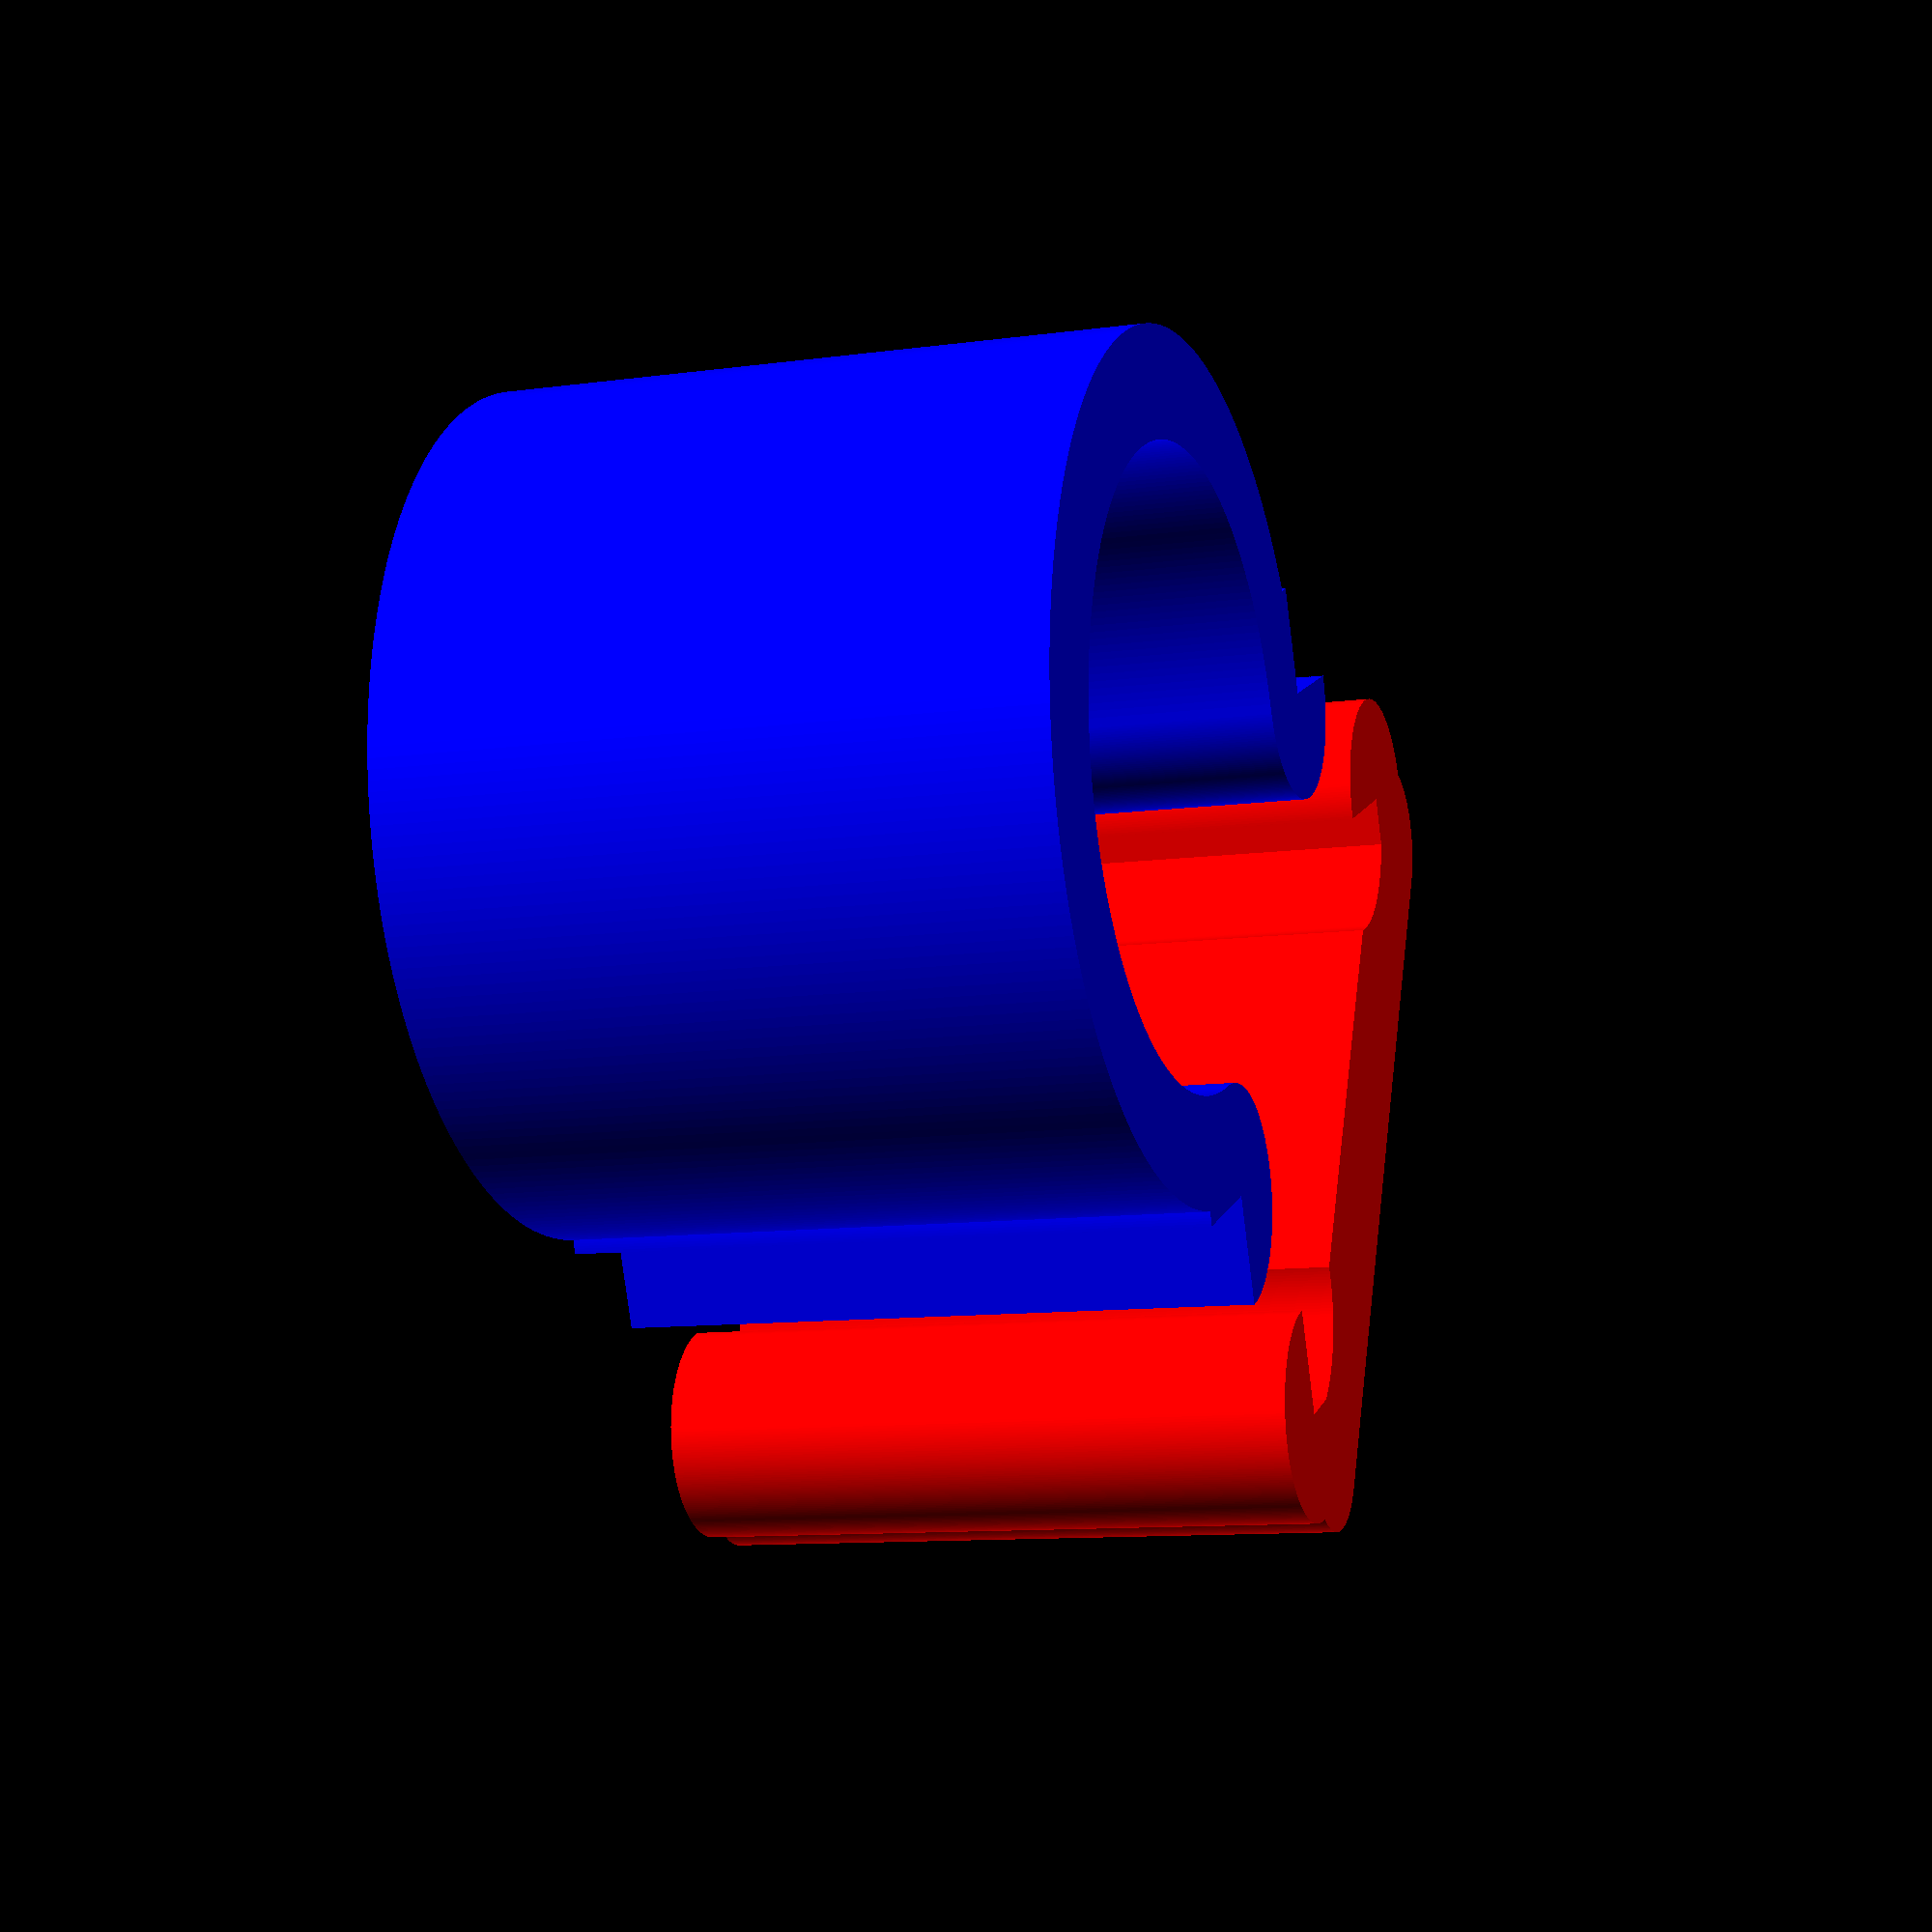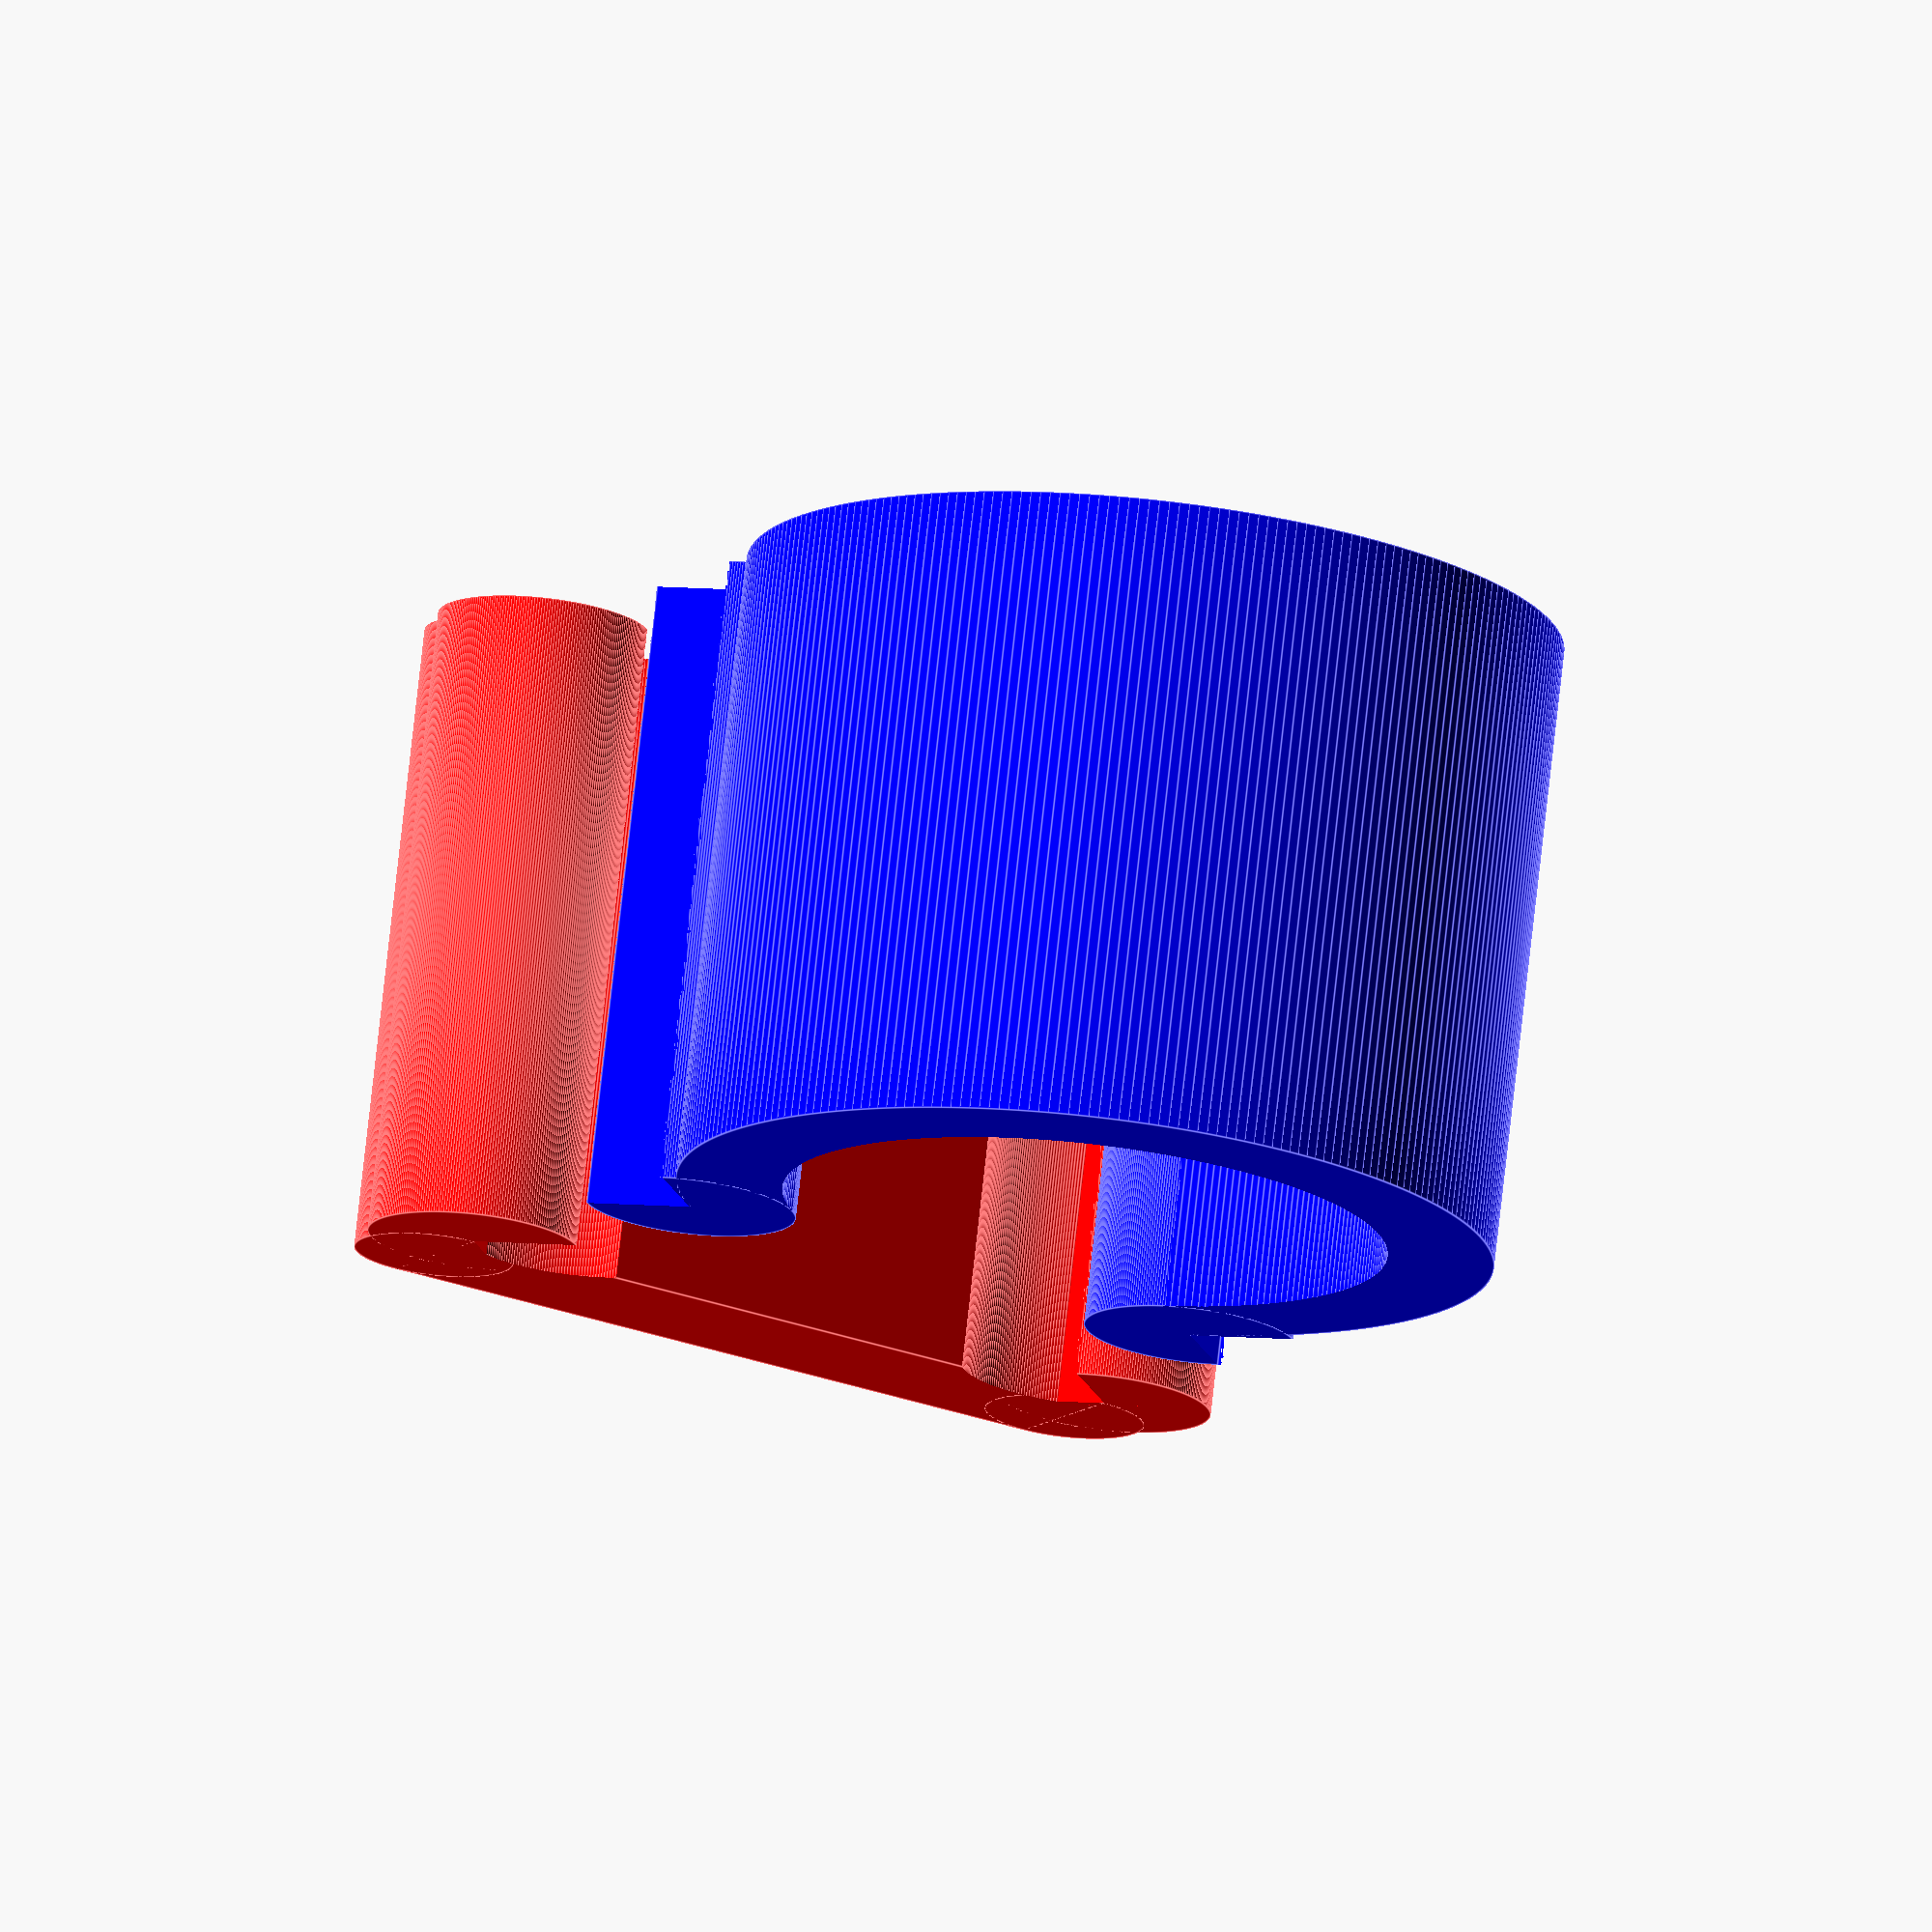
<openscad>
//Clip Height
height=30;
//Cylinder diameter
diameter=28.5;
//Clip Thickness
thickness=5;
//Roundness
$fn=256;
//ClipB Padding
clipB_padding=1;

color("blue")clipA();

color("red")translate([thickness*1.5,thickness*1.5,0]) clipB();

module clipA(){
    difference(){
        union(){
            difference(){
                cylinder(d=diameter+(thickness*2),h=height);
                translate([0,0,-1]){cylinder(d=diameter,h=height+2);}
                translate([0,0,-1])cube([diameter+(thickness*2),diameter+(thickness*2),height+2]);
            }
            translate([(diameter+(thickness*2))/2,0,0])cylinder(d=thickness*2,h=height);
            translate([0,(diameter+(thickness*2))/2,0])cylinder(d=thickness*2,h=height);
        }
        //Securing Clip
        translate([diameter/2+thickness,-thickness,-1])cube([thickness,thickness,height+2]);
        translate([-thickness,diameter/2+thickness,-1])cube([thickness,thickness,height+2]);
    }
}

module clipB(){
    difference(){
        translate([(diameter+(thickness*4))/2,0,0])cylinder(d=thickness*2,h=height);
        translate([diameter/2+thickness,0,-1])cube([thickness,thickness,height+2]);
    }
    difference(){
        translate([0,(diameter+(thickness*4))/2,0])cylinder(d=thickness*2,h=height);
        translate([0,diameter/2+thickness,-1])cube([thickness,thickness,height+2]);
    }
    sideLen=diameter/2+thickness*2;
    barLen=sqrt((sideLen*sideLen)+(sideLen*sideLen));
    difference(){
        translate([sideLen/2,sideLen/2,0])rotate([0,0,45])translate([0,-barLen/2,0]){
            cube([thickness*1.5,barLen,height]);
            translate([thickness*1.5/2,0,0])cylinder(d=thickness*1.5,h=height);
            translate([thickness*1.5/2,barLen,0])cylinder(d=thickness*1.5,h=height);
        }
        translate([(diameter+(thickness*2))/2,0,-1])cylinder(d=thickness*2+clipB_padding,h=height+2);
        translate([0,(diameter+(thickness*2))/2,-1])cylinder(d=thickness*2+clipB_padding,h=height+2);
    }
}

//color("grey")translate([0,0,-5])cylinder(d=diameter,h=height+10);
</openscad>
<views>
elev=190.3 azim=247.5 roll=250.6 proj=p view=solid
elev=104.9 azim=345.1 roll=173.7 proj=o view=edges
</views>
